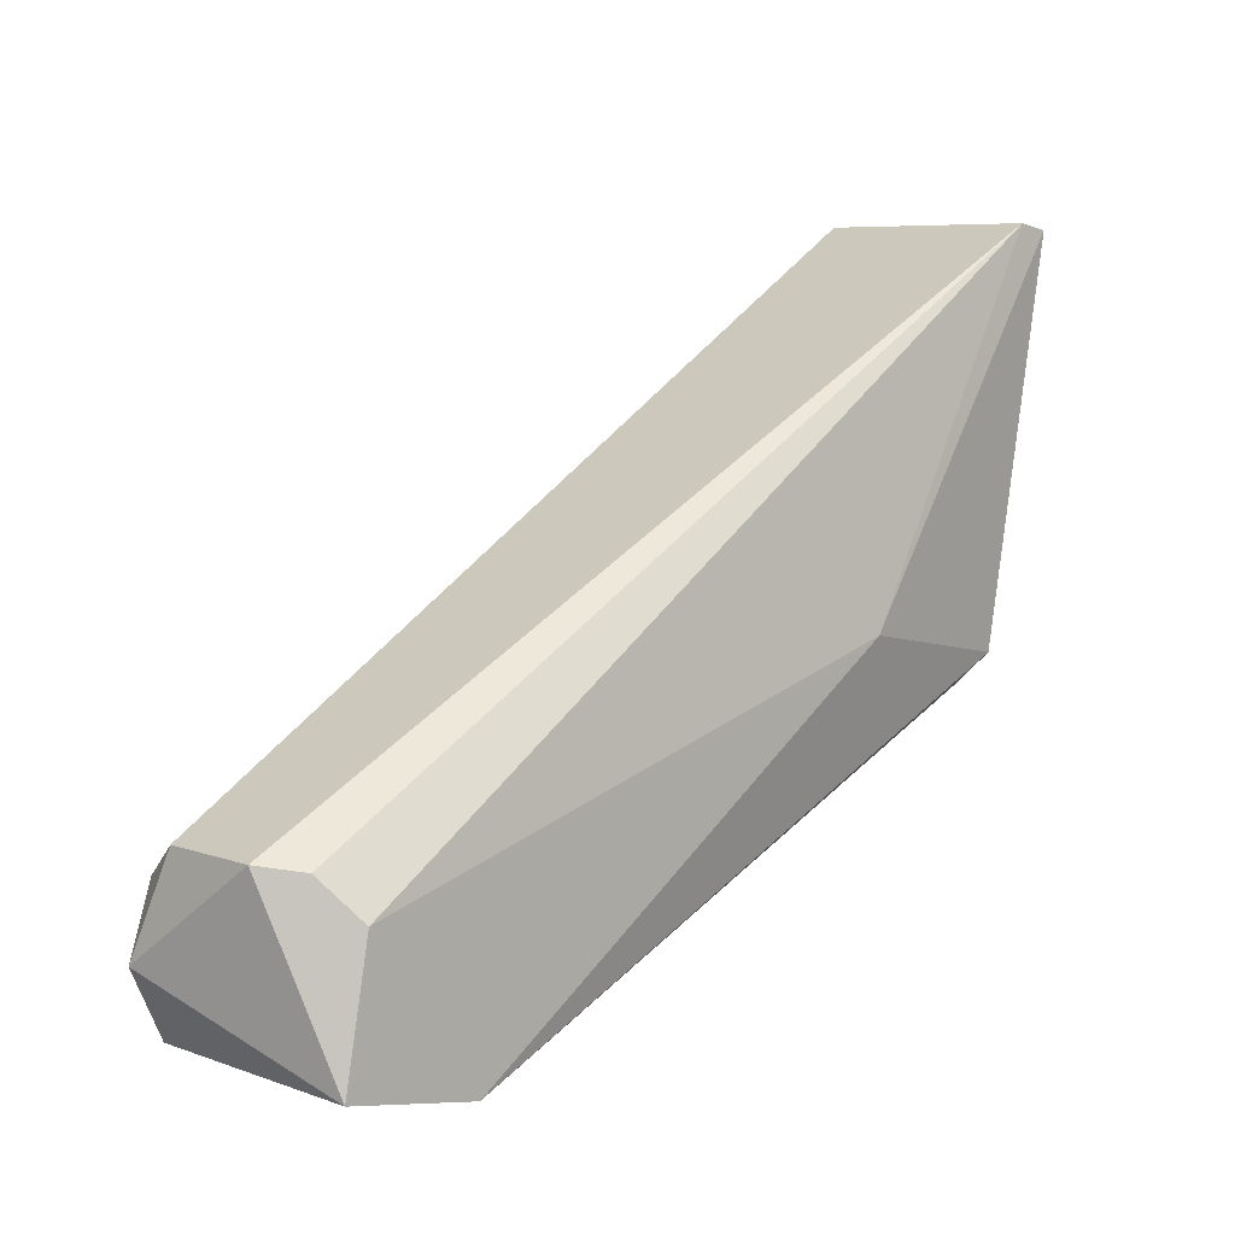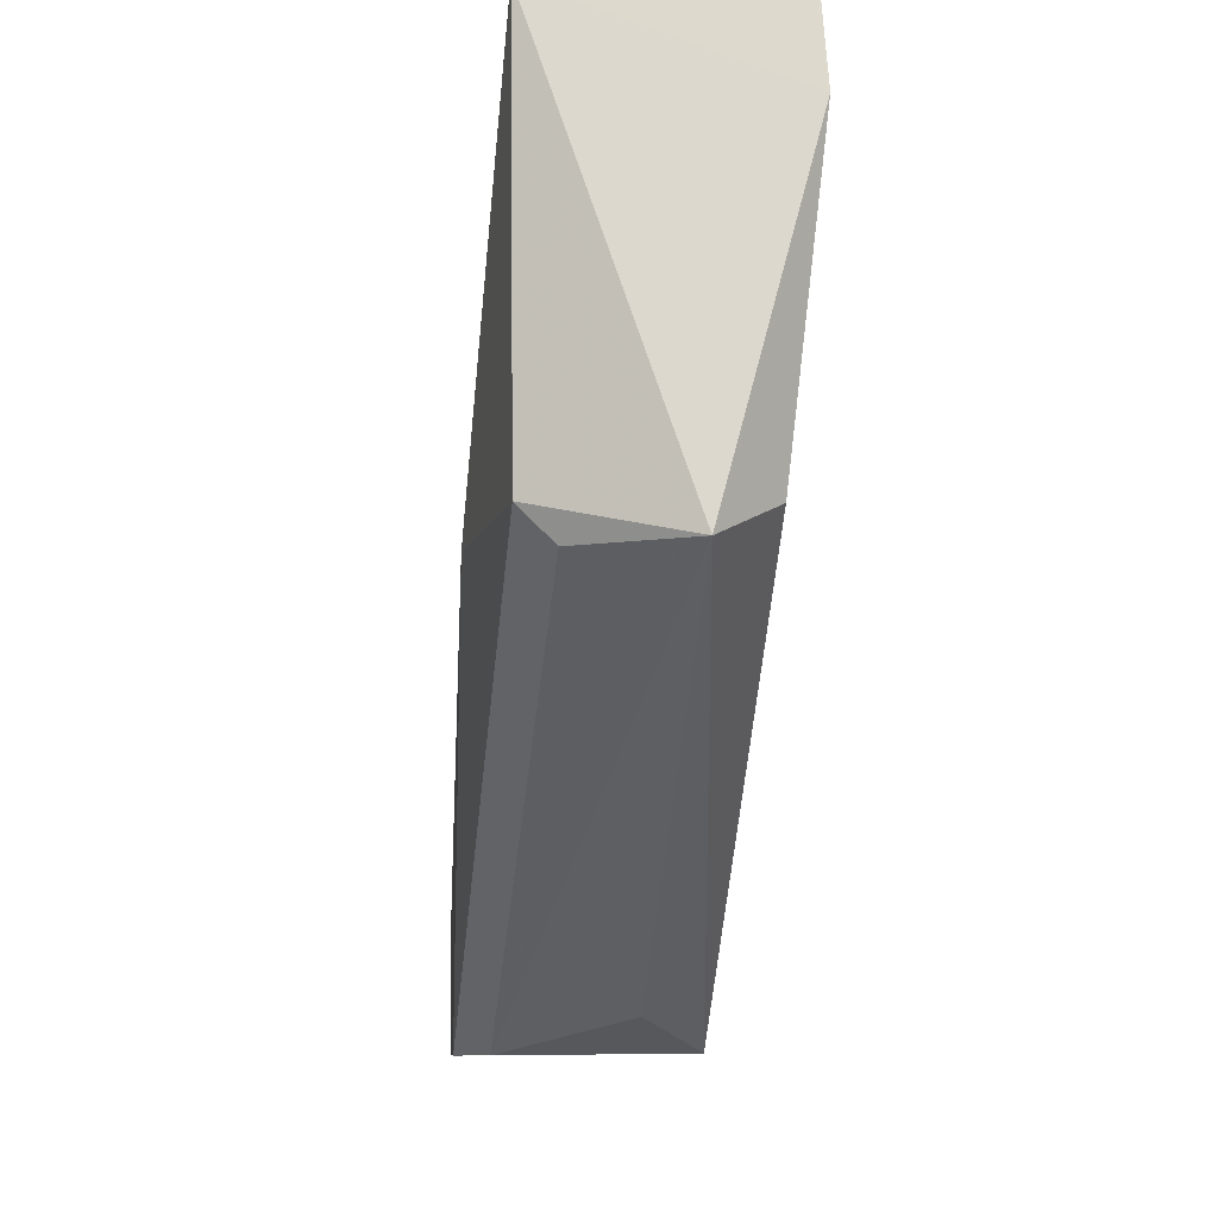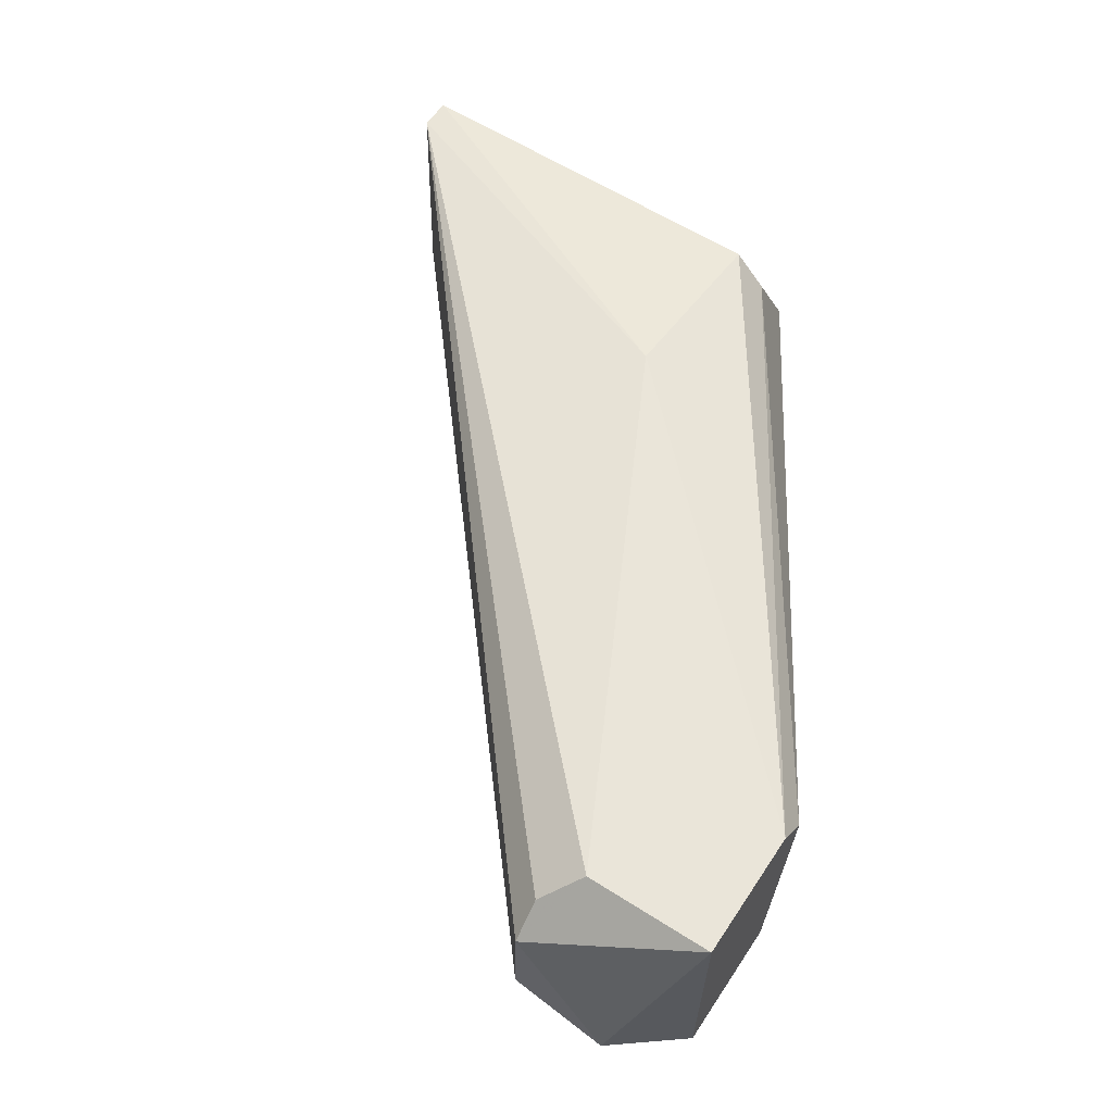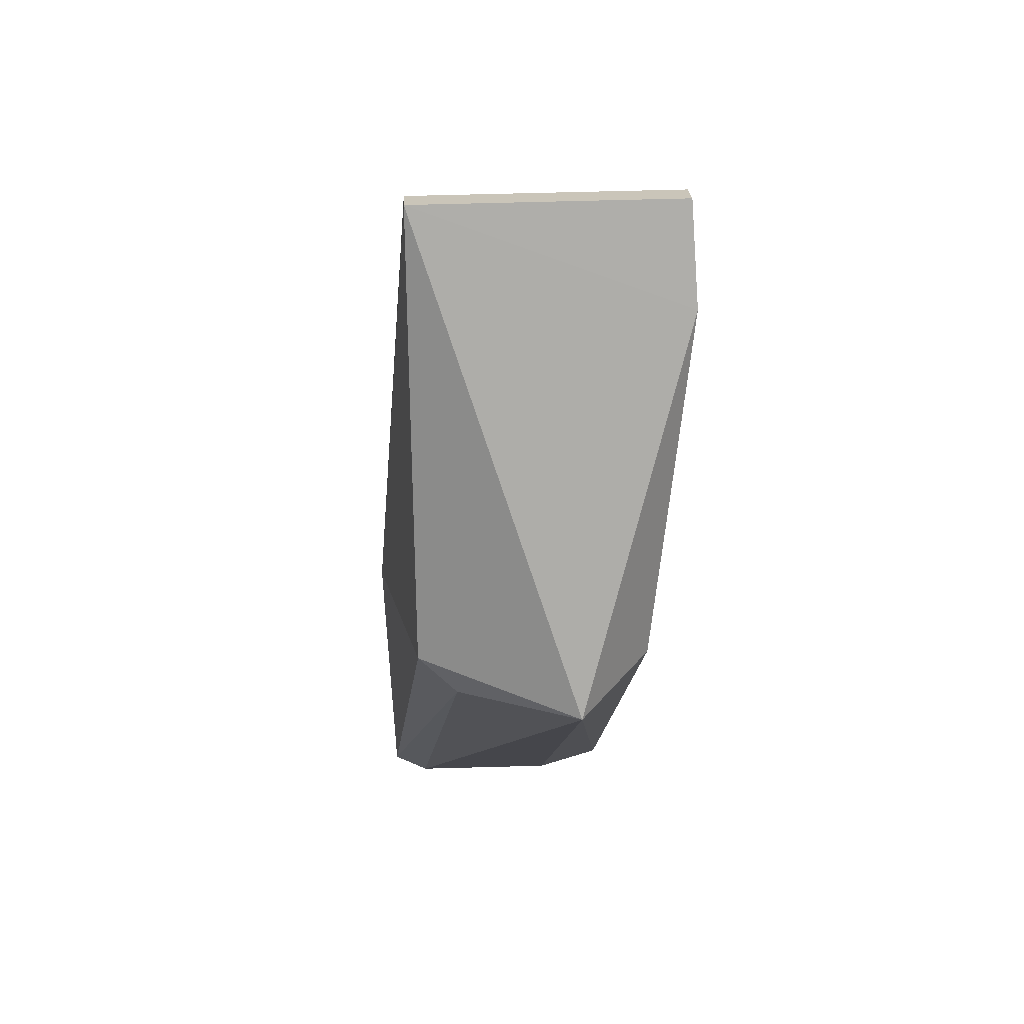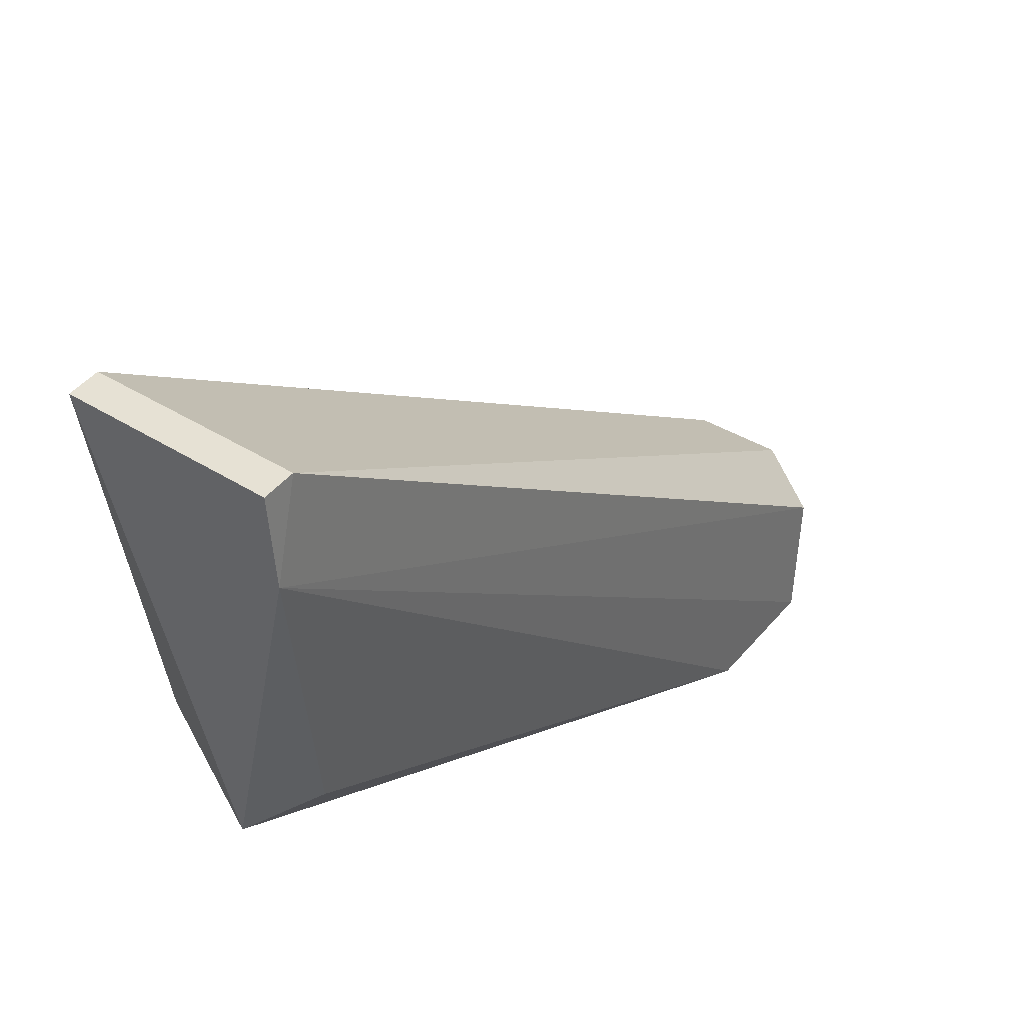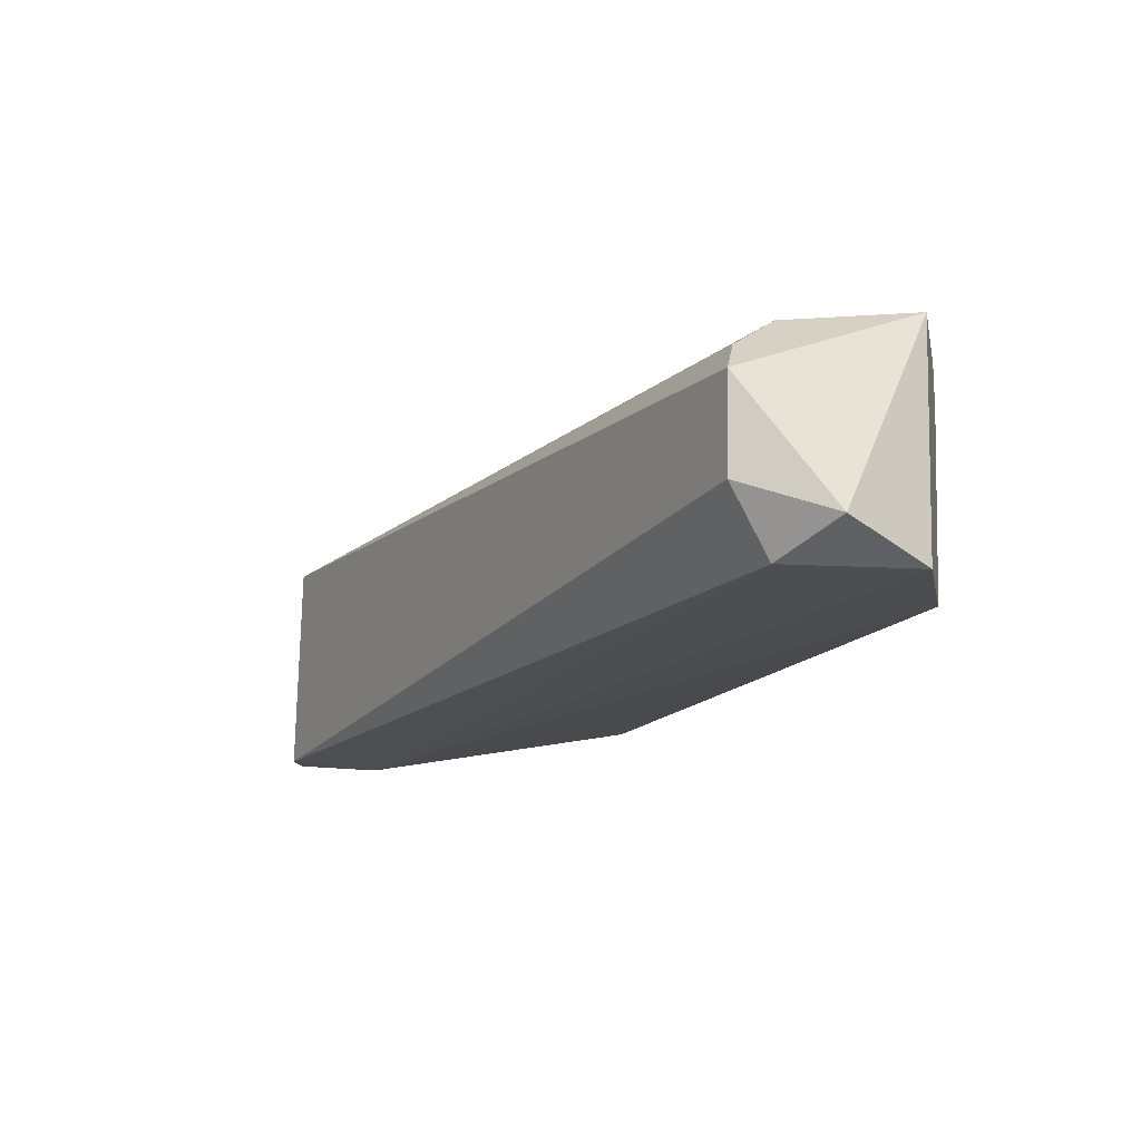
<metadata>
{"format":"obj","ext":"obj","renderer":"f3d","projection":"perspective","resolution":1024,"background":"white","views":[{"elev":5.3,"azim":136.0,"up":"+Z"},{"elev":-18.7,"azim":-94.2,"up":"+Z"},{"elev":58.0,"azim":113.7,"up":"+Y"},{"elev":11.3,"azim":-92.5,"up":"+Z"},{"elev":37.9,"azim":-50.0,"up":"+Z"},{"elev":-14.9,"azim":92.1,"up":"+Y"}]}
</metadata>
<code>
v 0.09382 0.004816 0.02495
v 0.05069 -0.006746 0.05158
v 0.05071 0.005428 0.05133
v 0.08494 0.004615 0.01467
v 0.04968 -0.002287 0.02827
v 0.09553 -0.002137 0.02537
v 0.09638 -0.003985 0.02026
v 0.04897 -0.006749 0.0513
v 0.04899 0.005424 0.05105
v 0.09351 -0.005803 0.0163
v 0.08122 -0.002312 0.01597
v 0.09352 0.006371 0.01605
v 0.04908 -0.007074 0.04657
v 0.09239 0.006515 0.02291
v 0.09409 -0.005655 0.02345
v 0.05236 -0.005443 0.03067
v 0.08664 -0.005816 0.01517
v 0.05266 0.003216 0.02878
v 0.09554 0.00308 0.02526
v 0.05238 0.004992 0.03046
v 0.08666 0.006358 0.01491
v 0.06268 0.006751 0.03212
f 14 3 1
f 6 19 3
f 12 10 21
f 5 11 17
f 16 5 17
f 21 10 17
f 21 20 22
f 12 21 22
f 19 12 14
f 22 3 14
f 12 22 14
f 6 3 2
f 3 8 2
f 15 6 2
f 8 3 9
f 20 5 9
f 22 20 9
f 3 22 9
f 5 16 13
f 10 15 13
f 17 10 13
f 16 17 13
f 2 8 13
f 15 2 13
f 8 9 13
f 9 5 13
f 19 6 7
f 12 19 7
f 10 12 7
f 6 15 7
f 15 10 7
f 11 5 4
f 17 11 4
f 21 17 4
f 5 20 18
f 20 21 18
f 4 5 18
f 21 4 18
f 3 19 1
f 19 14 1

</code>
